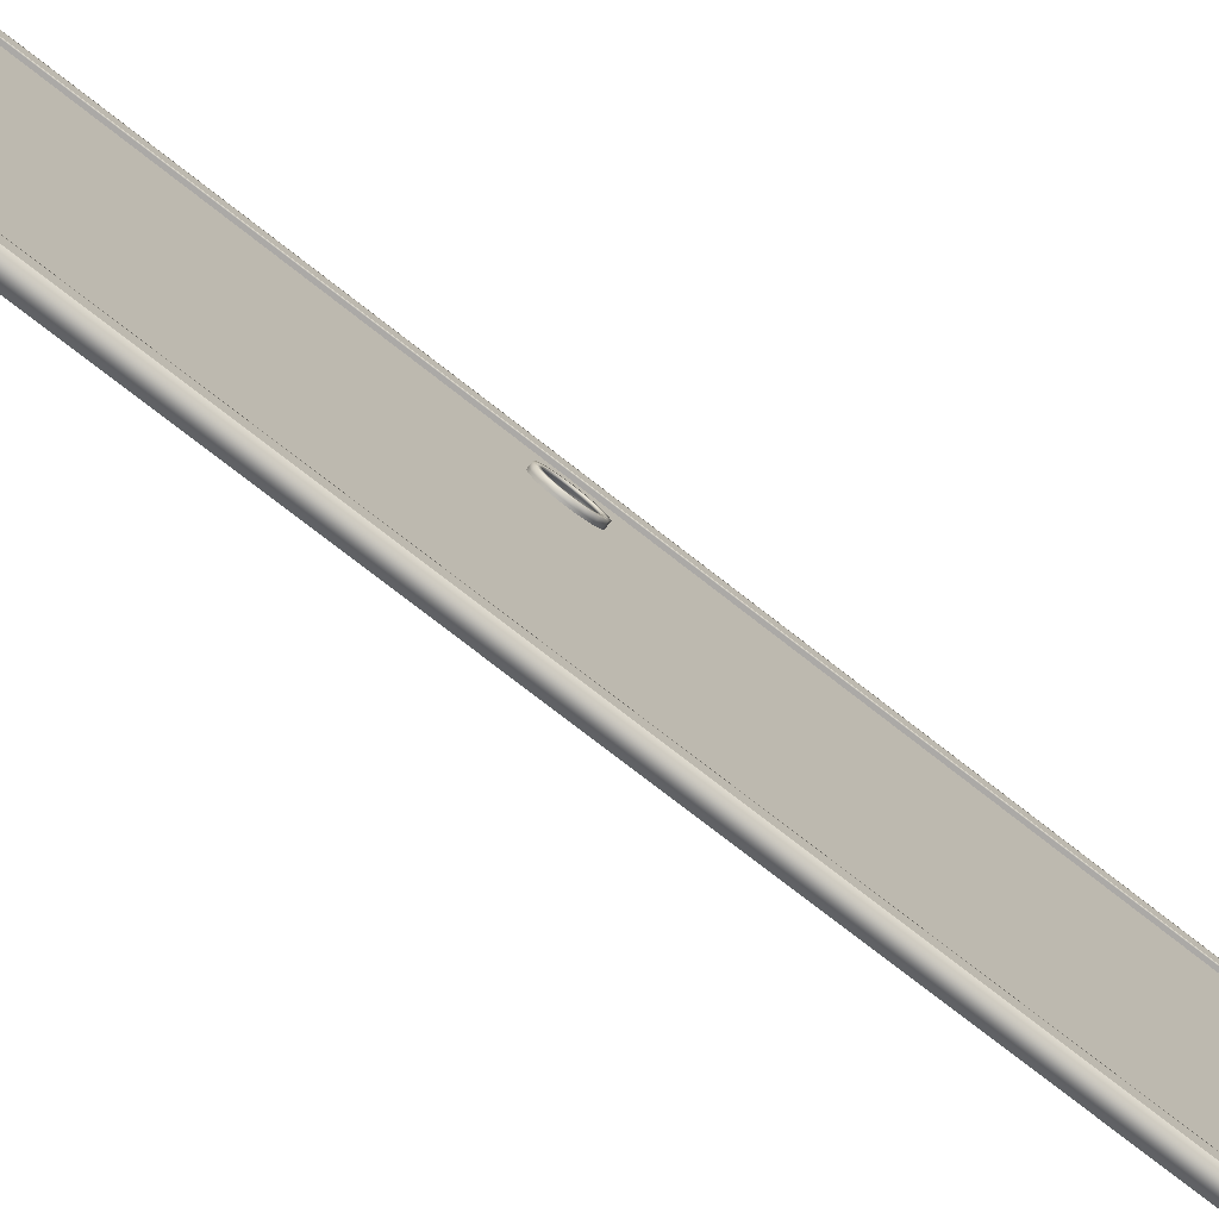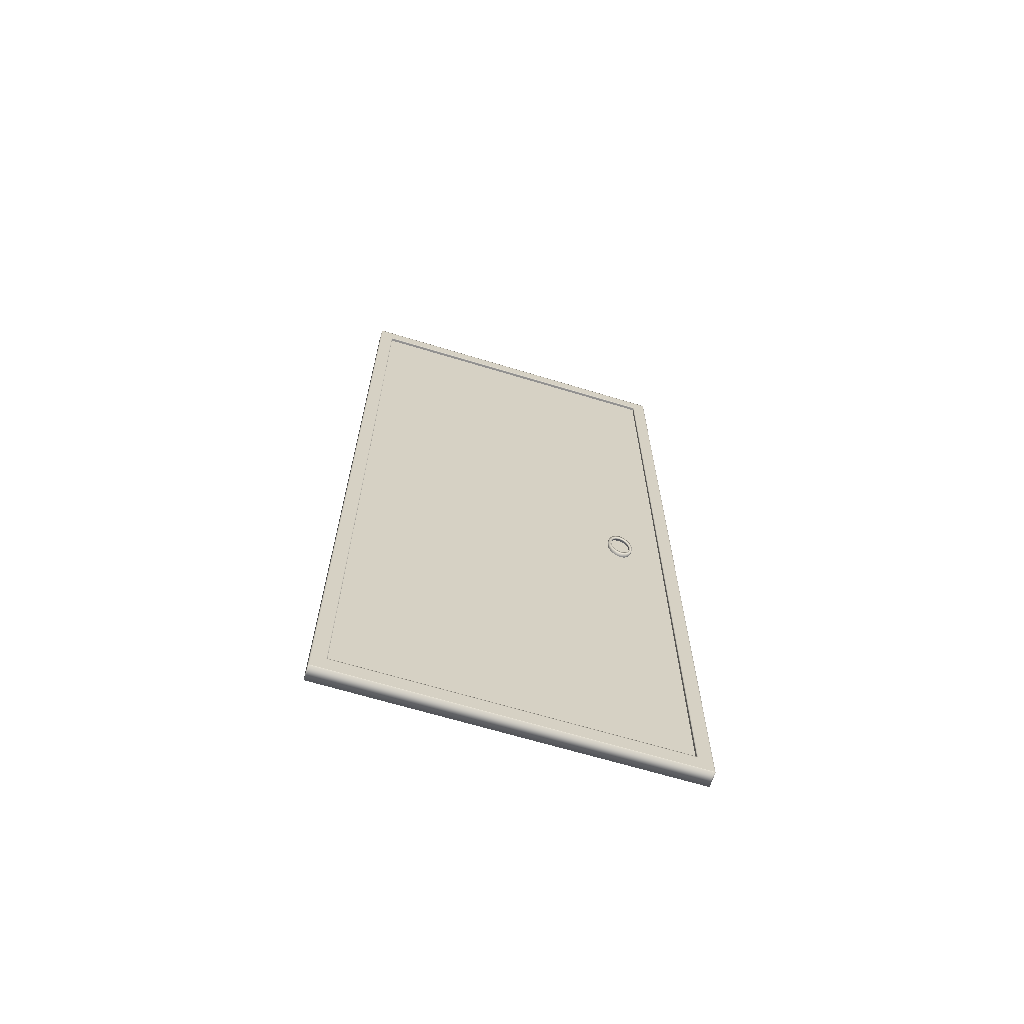
<metadata>
{"format":"obj","ext":"obj","renderer":"f3d","projection":"perspective","resolution":1024,"background":"white","views":[{"elev":-75.6,"azim":52.0,"up":"+Z"},{"elev":-66.1,"azim":-107.0,"up":"+Y"}]}
</metadata>
<code>
v  -0.5001 77.12 15.75
v  -0.5001 77.18 15.75
v  -0.5001 77.18 15.66
v  -0.5001 77.12 15.66
v  -0.5001 1.624 14.46
v  -0.5001 1.523 14.46
v  -0.5001 1.523 14.56
v  -0.5001 1.624 14.56
v  -0.5001 78.74 -14.46
v  -0.5001 78.74 -14.54
v  -0.5001 78.61 -14.54
v  -0.5001 78.61 -14.46
v  -0.5001 1.624 -14.46
v  -0.5001 1.624 -14.54
v  -0.5001 1.523 -14.54
v  -0.5001 1.523 -14.46
v  -0.5001 76.97 15.66
v  -0.5001 76.97 15.75
v  -0.5001 1.624 -15.75
v  -0.5001 1.624 -15.66
v  -0.5001 1.775 -15.66
v  -0.5001 1.775 -15.75
v  -0.5001 78.61 -14.4
v  -0.5001 78.74 -14.4
v  -0.5001 0 14.46
v  -0.5001 0.0782 14.46
v  -0.5001 0.0782 14.4
v  -0.5001 0 14.4
v  0.8473 0 14.46
v  0.8473 0 14.4
v  0.8473 1.624 -15.75
v  0.8473 1.775 -15.75
v  0.8473 0 -14.46
v  -0.5001 0 -14.46
v  -0.5001 0 -14.54
v  0.8473 0 -14.54
v  0.8473 78.74 14.46
v  -0.5001 78.74 14.46
v  -0.5001 78.74 14.56
v  0.8473 78.74 14.56
v  0.8473 1.624 15.75
v  -0.5001 1.624 15.75
v  -0.5001 1.523 15.75
v  0.8473 1.523 15.75
v  0.8473 77.12 -15.75
v  -0.5001 77.12 -15.75
v  -0.5001 77.18 -15.75
v  0.8473 77.18 -15.75
v  0.8473 77.12 15.75
v  0.8473 77.12 15.66
v  0.8473 77.18 15.66
v  0.8473 77.18 15.75
v  0.8473 1.624 14.46
v  0.8473 1.624 14.56
v  0.8473 1.523 14.56
v  0.8473 1.523 14.46
v  0.8473 77.12 -14.46
v  0.8473 77.12 -14.54
v  0.8473 77.18 -14.54
v  0.8473 77.18 -14.46
v  0.8473 0.0782 -14.54
v  0.8473 0.0782 -14.46
v  0.8473 1.624 15.66
v  0.8473 1.775 15.66
v  0.8473 1.775 15.75
v  0.8473 78.61 14.46
v  0.8473 78.61 14.4
v  0.8473 78.74 14.4
v  0.8473 0.0782 -14.4
v  0.8473 0 -14.4
v  -0.5001 78.74 14.4
v  -0.5001 1.775 15.75
v  0.8473 0 14.56
v  -0.5001 0 14.56
v  0.8473 78.74 -14.46
v  0.8473 78.74 -14.54
v  0.8473 1.523 -15.75
v  -0.5001 1.523 -15.75
v  0.8473 1.624 -14.46
v  0.8473 1.624 -14.54
v  0.8473 1.775 -14.54
v  0.8473 1.775 -14.46
v  -0.5001 77.12 -14.46
v  -0.4277 77.12 -14.46
v  -0.4277 77.12 -14.4
v  -0.5001 77.12 -14.4
v  0.798 1.624 -14.46
v  0.798 1.624 -14.4
v  0.8473 1.624 -14.4
v  0.798 1.624 14.46
v  0.798 1.775 14.46
v  0.8473 1.775 14.46
v  -0.4277 1.624 -14.46
v  -0.4277 1.775 -14.46
v  -0.5001 1.775 -14.46
v  -0.5001 78.74 -15.66
v  -0.5001 78.74 -15.75
v  -0.5001 78.61 -15.75
v  -0.5001 78.61 -15.66
v  -0.5001 1.523 -15.66
v  -0.5001 1.775 -14.54
v  -0.5001 0 -15.66
v  -0.5001 0 -15.75
v  0.8473 0 -15.75
v  0.8473 0 -15.66
v  0.8473 77.12 -15.66
v  0.8473 77.18 -15.66
v  0.8473 0.0782 -15.75
v  0.8473 0.0782 -15.66
v  0.8473 78.74 -15.66
v  0.8473 78.74 -15.75
v  0.8473 1.624 -15.66
v  0.8473 1.775 -15.66
v  -0.5001 78.61 15.75
v  -0.5001 78.74 15.75
v  -0.5001 78.74 15.66
v  -0.5001 78.61 15.66
v  -0.5001 77.18 -15.66
v  -0.5001 77.18 -14.54
v  -0.5001 77.18 -14.46
v  -0.5001 77.18 -14.4
v  0.8473 78.61 -15.75
v  0.8473 78.61 14.56
v  0.8473 78.61 -15.66
v  0.8473 78.61 -14.54
v  0.8473 77.18 14.46
v  0.8473 77.18 14.4
v  0.8473 78.61 15.75
v  0.8473 78.74 15.75
v  0.8473 77.18 14.56
v  -0.5001 77.12 -15.66
v  -0.5001 77.12 -14.54
v  0.8473 77.12 14.46
v  0.8473 77.12 14.4
v  0.8473 78.61 -14.46
v  -0.5001 77.18 14.56
v  -0.5001 77.18 14.46
v  -0.5001 77.12 14.46
v  -0.5001 77.12 14.56
v  -0.5001 0 15.66
v  -0.5001 0.0782 15.66
v  -0.5001 0.0782 14.56
v  -0.5001 76.97 14.46
v  -0.5001 76.97 14.56
v  0.8473 78.74 15.66
v  0.8473 77.12 14.56
v  0.8473 1.523 15.66
v  0.8473 1.775 14.56
v  0.8473 0 15.66
v  -0.5001 78.61 14.46
v  -0.5001 78.61 14.56
v  0.8473 78.61 15.66
v  -0.5001 0 15.75
v  -0.5001 0.0782 15.75
v  0.8473 0 15.75
v  -0.5001 0.0782 -14.54
v  -0.5001 0.0782 -14.46
v  -0.5001 1.624 14.4
v  -0.5001 1.523 14.4
v  0.8473 0.0782 15.75
v  0.8473 0.0782 14.56
v  0.8473 0.0782 14.46
v  0.8473 1.523 -14.54
v  0.8473 1.523 -14.46
v  0.8473 1.523 -14.4
v  -0.5001 0.0782 -15.75
v  -0.5001 0.0782 -15.66
v  0.8473 1.523 -15.66
v  -0.5001 1.523 15.66
v  -0.5001 1.624 15.66
v  0.8473 0.0782 15.66
v  0.798 77.12 -14.46
v  0.798 77.12 -14.4
v  -0.5001 1.624 -14.4
v  -0.4277 1.624 -14.4
v  -0.4277 1.624 14.46
v  -0.5001 1.775 14.46
v  -0.4277 1.775 14.46
v  0.798 1.775 -14.46
v  0.8473 77.12 -14.4
v  -0.5001 0.0782 -14.4
v  -0.5001 0 -14.4
v  0.8473 0.0782 14.4
v  0.798 1.624 14.4
v  0.8473 1.624 14.4
v  -0.5001 1.523 -14.4
v  0.8473 1.523 14.4
v  -0.4277 1.624 14.4
v  -0.5001 1.775 15.66
v  0.8473 76.97 15.66
v  0.8473 76.97 15.75
v  0.798 76.97 14.46
v  0.8473 76.97 14.46
v  -0.5001 1.775 14.56
v  0.8473 76.97 14.56
v  -0.4277 76.97 14.46
v  -0.5001 76.97 -15.66
v  -0.5001 76.97 -15.75
v  0.8473 76.97 -15.75
v  0.8473 76.97 -14.54
v  0.8473 76.97 -14.46
v  -0.4277 76.97 -14.46
v  -0.5001 76.97 -14.46
v  -0.5001 76.97 -14.54
v  0.8473 76.97 -15.66
v  0.798 76.97 -14.46
v  -0.5001 78.61 14.4
v  0.8473 78.61 -14.4
v  0.8473 78.74 -14.4
v  -0.4277 77.12 14.4
v  -0.5001 77.12 14.4
v  -0.5001 77.18 14.4
v  0.8473 77.18 -14.4
v  0.798 77.12 14.4
v  -0.4277 77.12 14.46
v  0.798 77.12 14.46
o door_frame_low
g door_frame_low
f 1 2 3 4
f 5 6 7 8
f 9 10 11 12
f 13 14 15 16
f 1 4 17 18
f 19 20 21 22
f 9 12 23 24
f 25 26 27 28
f 29 25 28 30
f 31 19 22 32
f 33 34 35 36
f 37 38 39 40
f 41 42 43 44
f 45 46 47 48
f 49 50 51 52
f 53 54 55 56
f 57 58 59 60
f 33 36 61 62
f 41 63 64 65
f 37 66 67 68
f 33 62 69 70
f 38 37 68 71
f 42 41 65 72
f 25 29 73 74
f 9 75 76 10
f 1 49 52 2
f 19 31 77 78
f 79 80 81 82
f 83 84 85 86
f 79 87 88 89
f 53 90 91 92
f 13 93 94 95
f 96 97 98 99
f 20 19 78 100
f 20 14 101 21
f 102 103 104 105
f 106 45 48 107
f 105 104 108 109
f 110 111 97 96
f 112 31 32 113
f 114 115 116 117
f 99 118 119 11
f 12 120 121 23
f 98 97 111 122
f 66 37 40 123
f 124 110 76 125
f 66 126 127 67
f 128 129 115 114
f 98 47 118 99
f 122 111 110 124
f 2 114 117 3
f 47 98 122 48
f 126 66 123 130
f 107 124 125 59
f 52 128 114 2
f 48 122 124 107
f 118 131 132 119
f 120 83 86 121
f 126 133 134 127
f 47 46 131 118
f 10 96 99 11
f 14 20 100 15
f 35 102 105 36
f 58 106 107 59
f 36 105 109 61
f 76 110 96 10
f 80 112 113 81
f 14 13 95 101
f 119 120 12 11
f 76 75 135 125
f 125 135 60 59
f 132 83 120 119
f 136 137 138 139
f 74 140 141 142
f 139 138 143 144
f 39 116 145 40
f 146 133 126 130
f 54 63 147 55
f 54 53 92 148
f 73 149 140 74
f 39 38 150 151
f 40 145 152 123
f 151 150 137 136
f 123 152 51 130
f 3 136 139 4
f 4 139 144 17
f 50 146 130 51
f 63 54 148 64
f 116 39 151 117
f 117 151 136 3
f 140 153 154 141
f 116 115 129 145
f 63 41 44 147
f 149 155 153 140
f 145 129 128 152
f 152 128 52 51
f 6 26 142 7
f 15 156 157 16
f 6 5 158 159
f 43 154 160 44
f 55 161 162 56
f 163 80 79 164
f 164 79 89 165
f 77 108 166 78
f 78 166 167 100
f 77 31 112 168
f 100 167 156 15
f 168 112 80 163
f 169 170 8 7
f 147 171 161 55
f 43 42 170 169
f 44 160 171 147
f 26 6 159 27
f 61 163 164 62
f 62 164 165 69
f 108 77 168 109
f 109 168 163 61
f 141 169 7 142
f 154 43 169 141
f 26 25 74 142
f 156 35 34 157
f 154 153 155 160
f 161 73 29 162
f 108 104 103 166
f 166 103 102 167
f 167 102 35 156
f 171 149 73 161
f 160 155 149 171
f 84 172 173 85
f 93 13 174 175
f 176 5 177 178
f 93 87 179 94
f 87 93 175 88
f 90 176 178 91
f 172 57 180 173
f 87 79 82 179
f 27 181 182 28
f 28 182 70 30
f 183 162 29 30
f 184 90 53 185
f 158 174 186 159
f 185 53 56 187
f 159 186 181 27
f 187 56 162 183
f 158 5 176 188
f 188 176 90 184
f 189 170 42 72
f 64 190 191 65
f 65 191 18 72
f 91 192 193 92
f 177 5 8 194
f 92 193 195 148
f 194 8 170 189
f 148 195 190 64
f 177 143 196 178
f 178 196 192 91
f 21 197 198 22
f 22 198 199 32
f 81 200 201 82
f 94 202 203 95
f 101 204 197 21
f 32 199 205 113
f 113 205 200 81
f 95 203 204 101
f 179 206 202 94
f 82 201 206 179
f 69 183 30 70
f 88 184 185 89
f 89 185 187 165
f 165 187 183 69
f 174 158 188 175
f 175 188 184 88
f 181 157 34 182
f 182 34 33 70
f 174 13 16 186
f 186 16 157 181
f 197 131 46 198
f 198 46 45 199
f 200 58 57 201
f 202 84 83 203
f 204 132 131 197
f 199 45 106 205
f 205 106 58 200
f 203 83 132 204
f 206 172 84 202
f 201 57 172 206
f 23 207 71 24
f 208 135 75 209
f 209 75 9 24
f 85 210 211 86
f 121 212 207 23
f 213 60 135 208
f 86 211 212 121
f 180 57 60 213
f 173 214 210 85
f 180 134 214 173
f 67 208 209 68
f 68 209 24 71
f 127 213 208 67
f 134 180 213 127
f 207 150 38 71
f 210 215 138 211
f 212 137 150 207
f 211 138 137 212
f 214 216 215 210
f 134 133 216 214
f 17 189 72 18
f 143 177 194 144
f 144 194 189 17
f 190 50 49 191
f 191 49 1 18
f 192 216 133 193
f 193 133 146 195
f 195 146 50 190
f 143 138 215 196
f 196 215 216 192
v  -0.0122 38.86 10.43
v  -0.0122 38.71 9.985
v  -0.2881 38.71 9.985
v  -0.2881 38.86 10.43
v  -0.0122 38.29 9.612
v  -0.2881 38.29 9.612
v  -0.0122 37.65 9.362
v  -0.2881 37.65 9.362
v  -0.0122 36.9 9.274
v  -0.2881 36.9 9.274
v  -0.0122 36.15 9.362
v  -0.2881 36.15 9.362
v  -0.0122 35.52 9.612
v  -0.2881 35.52 9.612
v  -0.0122 35.09 9.985
v  -0.2881 35.09 9.985
v  -0.0122 34.94 10.43
v  -0.2881 34.94 10.43
v  -0.0122 35.09 10.87
v  -0.2881 35.09 10.87
v  -0.0122 35.52 11.24
v  -0.2881 35.52 11.24
v  -0.0122 36.15 11.49
v  -0.2881 36.15 11.49
v  -0.0122 36.9 11.58
v  -0.2881 36.9 11.58
v  -0.0122 37.65 11.49
v  -0.2881 37.65 11.49
v  -0.0122 38.29 11.24
v  -0.2881 38.29 11.24
v  -0.0122 38.71 10.87
v  -0.2881 38.71 10.87
v  -0.564 38.71 9.985
v  -0.564 38.86 10.43
v  -0.564 38.29 9.612
v  -0.564 37.65 9.362
v  -0.564 36.9 9.274
v  -0.564 36.15 9.362
v  -0.564 35.52 9.612
v  -0.564 35.09 9.985
v  -0.564 34.94 10.43
v  -0.564 35.09 10.87
v  -0.564 35.52 11.24
v  -0.564 36.15 11.49
v  -0.564 36.9 11.58
v  -0.564 37.65 11.49
v  -0.564 38.29 11.24
v  -0.564 38.71 10.87
v  -0.564 38.32 10.08
v  -0.564 38.43 10.43
v  -0.564 37.98 9.79
v  -0.564 37.49 9.595
v  -0.564 36.9 9.527
v  -0.564 36.32 9.595
v  -0.564 35.82 9.79
v  -0.564 35.49 10.08
v  -0.564 35.37 10.43
v  -0.564 35.49 10.77
v  -0.564 35.82 11.06
v  -0.564 36.32 11.26
v  -0.564 36.9 11.32
v  -0.564 37.49 11.26
v  -0.564 37.98 11.06
v  -0.564 38.32 10.77
v  -0.382 38.32 10.08
v  -0.382 38.43 10.43
v  -0.382 37.98 9.79
v  -0.382 37.49 9.595
v  -0.382 36.9 9.527
v  -0.382 36.32 9.595
v  -0.382 35.82 9.79
v  -0.382 35.49 10.08
v  -0.382 35.37 10.43
v  -0.382 35.49 10.77
v  -0.382 35.82 11.06
v  -0.382 36.32 11.26
v  -0.382 36.9 11.32
v  -0.382 37.49 11.26
v  -0.382 37.98 11.06
v  -0.382 38.32 10.77
v  -0.382 38.45 10.05
v  -0.382 38.58 10.43
v  -0.382 38.09 9.73
v  -0.382 37.54 9.517
v  -0.382 36.9 9.442
v  -0.382 36.26 9.517
v  -0.382 35.72 9.73
v  -0.382 35.36 10.05
v  -0.382 35.23 10.43
v  -0.382 35.36 10.8
v  -0.382 35.72 11.12
v  -0.382 36.26 11.33
v  -0.382 36.9 11.41
v  -0.382 37.54 11.33
v  -0.382 38.09 11.12
v  -0.382 38.45 10.8
v  -0.0355 38.45 10.05
v  -0.0355 38.58 10.43
v  -0.0355 38.09 9.73
v  -0.0355 37.54 9.517
v  -0.0355 36.9 9.442
v  -0.0355 36.26 9.517
v  -0.0355 35.72 9.73
v  -0.0355 35.36 10.05
v  -0.0355 35.23 10.43
v  -0.0355 35.36 10.8
v  -0.0355 35.72 11.12
v  -0.0355 36.26 11.33
v  -0.0355 36.9 11.41
v  -0.0355 37.54 11.33
v  -0.0355 38.09 11.12
v  -0.0355 38.45 10.8
v  0.439 38.86 10.43
v  0.7149 38.86 10.43
v  0.7149 38.71 9.985
v  0.439 38.71 9.985
v  0.7149 38.29 9.612
v  0.439 38.29 9.612
v  0.7149 37.65 9.362
v  0.439 37.65 9.362
v  0.7149 36.9 9.274
v  0.439 36.9 9.274
v  0.7149 36.15 9.362
v  0.439 36.15 9.362
v  0.7149 35.52 9.612
v  0.439 35.52 9.612
v  0.7149 35.09 9.985
v  0.439 35.09 9.985
v  0.7149 34.94 10.43
v  0.439 34.94 10.43
v  0.7149 35.09 10.87
v  0.439 35.09 10.87
v  0.7149 35.52 11.24
v  0.439 35.52 11.24
v  0.7149 36.15 11.49
v  0.439 36.15 11.49
v  0.7149 36.9 11.58
v  0.439 36.9 11.58
v  0.7149 37.65 11.49
v  0.439 37.65 11.49
v  0.7149 38.29 11.24
v  0.439 38.29 11.24
v  0.7149 38.71 10.87
v  0.439 38.71 10.87
v  0.9908 38.86 10.43
v  0.9908 38.71 9.985
v  0.9908 38.29 9.612
v  0.9908 37.65 9.362
v  0.9908 36.9 9.274
v  0.9908 36.15 9.362
v  0.9908 35.52 9.612
v  0.9908 35.09 9.985
v  0.9908 34.94 10.43
v  0.9908 35.09 10.87
v  0.9908 35.52 11.24
v  0.9908 36.15 11.49
v  0.9908 36.9 11.58
v  0.9908 37.65 11.49
v  0.9908 38.29 11.24
v  0.9908 38.71 10.87
v  0.9908 38.43 10.43
v  0.9908 38.32 10.08
v  0.9908 37.98 9.79
v  0.9908 37.49 9.595
v  0.9908 36.9 9.527
v  0.9908 36.32 9.595
v  0.9908 35.82 9.79
v  0.9908 35.49 10.08
v  0.9908 35.37 10.43
v  0.9908 35.49 10.77
v  0.9908 35.82 11.06
v  0.9908 36.32 11.26
v  0.9908 36.9 11.32
v  0.9908 37.49 11.26
v  0.9908 37.98 11.06
v  0.9908 38.32 10.77
v  0.8088 38.43 10.43
v  0.8088 38.32 10.08
v  0.8088 37.98 9.79
v  0.8088 37.49 9.595
v  0.8088 36.9 9.527
v  0.8088 36.32 9.595
v  0.8088 35.82 9.79
v  0.8088 35.49 10.08
v  0.8088 35.37 10.43
v  0.8088 35.49 10.77
v  0.8088 35.82 11.06
v  0.8088 36.32 11.26
v  0.8088 36.9 11.32
v  0.8088 37.49 11.26
v  0.8088 37.98 11.06
v  0.8088 38.32 10.77
v  0.8088 38.58 10.43
v  0.8088 38.45 10.05
v  0.8088 38.09 9.73
v  0.8088 37.54 9.517
v  0.8088 36.9 9.442
v  0.8088 36.26 9.517
v  0.8088 35.72 9.73
v  0.8088 35.36 10.05
v  0.8088 35.23 10.43
v  0.8088 35.36 10.8
v  0.8088 35.72 11.12
v  0.8088 36.26 11.33
v  0.8088 36.9 11.41
v  0.8088 37.54 11.33
v  0.8088 38.09 11.12
v  0.8088 38.45 10.8
v  0.4623 38.58 10.43
v  0.4623 38.45 10.05
v  0.4623 38.09 9.73
v  0.4623 37.54 9.517
v  0.4623 36.9 9.442
v  0.4623 36.26 9.517
v  0.4623 35.72 9.73
v  0.4623 35.36 10.05
v  0.4623 35.23 10.43
v  0.4623 35.36 10.8
v  0.4623 35.72 11.12
v  0.4623 36.26 11.33
v  0.4623 36.9 11.41
v  0.4623 37.54 11.33
v  0.4623 38.09 11.12
v  0.4623 38.45 10.8
o door_handle_low
g door_handle_low
f 217 218 219 220
f 218 221 222 219
f 221 223 224 222
f 223 225 226 224
f 225 227 228 226
f 227 229 230 228
f 229 231 232 230
f 231 233 234 232
f 233 235 236 234
f 235 237 238 236
f 237 239 240 238
f 239 241 242 240
f 241 243 244 242
f 243 245 246 244
f 245 247 248 246
f 247 217 220 248
f 220 219 249 250
f 219 222 251 249
f 222 224 252 251
f 224 226 253 252
f 226 228 254 253
f 228 230 255 254
f 230 232 256 255
f 232 234 257 256
f 234 236 258 257
f 236 238 259 258
f 238 240 260 259
f 240 242 261 260
f 242 244 262 261
f 244 246 263 262
f 246 248 264 263
f 248 220 250 264
f 250 249 265 266
f 249 251 267 265
f 251 252 268 267
f 252 253 269 268
f 253 254 270 269
f 254 255 271 270
f 255 256 272 271
f 256 257 273 272
f 257 258 274 273
f 258 259 275 274
f 259 260 276 275
f 260 261 277 276
f 261 262 278 277
f 262 263 279 278
f 263 264 280 279
f 264 250 266 280
f 266 265 281 282
f 265 267 283 281
f 267 268 284 283
f 268 269 285 284
f 269 270 286 285
f 270 271 287 286
f 271 272 288 287
f 272 273 289 288
f 273 274 290 289
f 274 275 291 290
f 275 276 292 291
f 276 277 293 292
f 277 278 294 293
f 278 279 295 294
f 279 280 296 295
f 280 266 282 296
f 282 281 297 298
f 281 283 299 297
f 283 284 300 299
f 284 285 301 300
f 285 286 302 301
f 286 287 303 302
f 287 288 304 303
f 288 289 305 304
f 289 290 306 305
f 290 291 307 306
f 291 292 308 307
f 292 293 309 308
f 293 294 310 309
f 294 295 311 310
f 295 296 312 311
f 296 282 298 312
f 298 297 313 314
f 297 299 315 313
f 299 300 316 315
f 300 301 317 316
f 301 302 318 317
f 302 303 319 318
f 303 304 320 319
f 304 305 321 320
f 305 306 322 321
f 306 307 323 322
f 307 308 324 323
f 308 309 325 324
f 309 310 326 325
f 310 311 327 326
f 311 312 328 327
f 312 298 314 328
f 329 330 331 332
f 332 331 333 334
f 334 333 335 336
f 336 335 337 338
f 338 337 339 340
f 340 339 341 342
f 342 341 343 344
f 344 343 345 346
f 346 345 347 348
f 348 347 349 350
f 350 349 351 352
f 352 351 353 354
f 354 353 355 356
f 356 355 357 358
f 358 357 359 360
f 360 359 330 329
f 330 361 362 331
f 331 362 363 333
f 333 363 364 335
f 335 364 365 337
f 337 365 366 339
f 339 366 367 341
f 341 367 368 343
f 343 368 369 345
f 345 369 370 347
f 347 370 371 349
f 349 371 372 351
f 351 372 373 353
f 353 373 374 355
f 355 374 375 357
f 357 375 376 359
f 359 376 361 330
f 361 377 378 362
f 362 378 379 363
f 363 379 380 364
f 364 380 381 365
f 365 381 382 366
f 366 382 383 367
f 367 383 384 368
f 368 384 385 369
f 369 385 386 370
f 370 386 387 371
f 371 387 388 372
f 372 388 389 373
f 373 389 390 374
f 374 390 391 375
f 375 391 392 376
f 376 392 377 361
f 377 393 394 378
f 378 394 395 379
f 379 395 396 380
f 380 396 397 381
f 381 397 398 382
f 382 398 399 383
f 383 399 400 384
f 384 400 401 385
f 385 401 402 386
f 386 402 403 387
f 387 403 404 388
f 388 404 405 389
f 389 405 406 390
f 390 406 407 391
f 391 407 408 392
f 392 408 393 377
f 393 409 410 394
f 394 410 411 395
f 395 411 412 396
f 396 412 413 397
f 397 413 414 398
f 398 414 415 399
f 399 415 416 400
f 400 416 417 401
f 401 417 418 402
f 402 418 419 403
f 403 419 420 404
f 404 420 421 405
f 405 421 422 406
f 406 422 423 407
f 407 423 424 408
f 408 424 409 393
f 409 425 426 410
f 410 426 427 411
f 411 427 428 412
f 412 428 429 413
f 413 429 430 414
f 414 430 431 415
f 415 431 432 416
f 416 432 433 417
f 417 433 434 418
f 418 434 435 419
f 419 435 436 420
f 420 436 437 421
f 421 437 438 422
f 422 438 439 423
f 423 439 440 424
f 424 440 425 409
v  0.564 0.464 14.77
v  0.564 0.464 -14.77
v  0.564 78.31 -14.77
v  0.564 78.31 14.77
v  -0.2168 0.464 -14.77
v  -0.2168 0.464 14.77
v  -0.2168 78.31 14.77
v  -0.2168 78.31 -14.77
o door_front_low
g door_front_low
f 441 442 443 444
f 445 446 447 448

</code>
